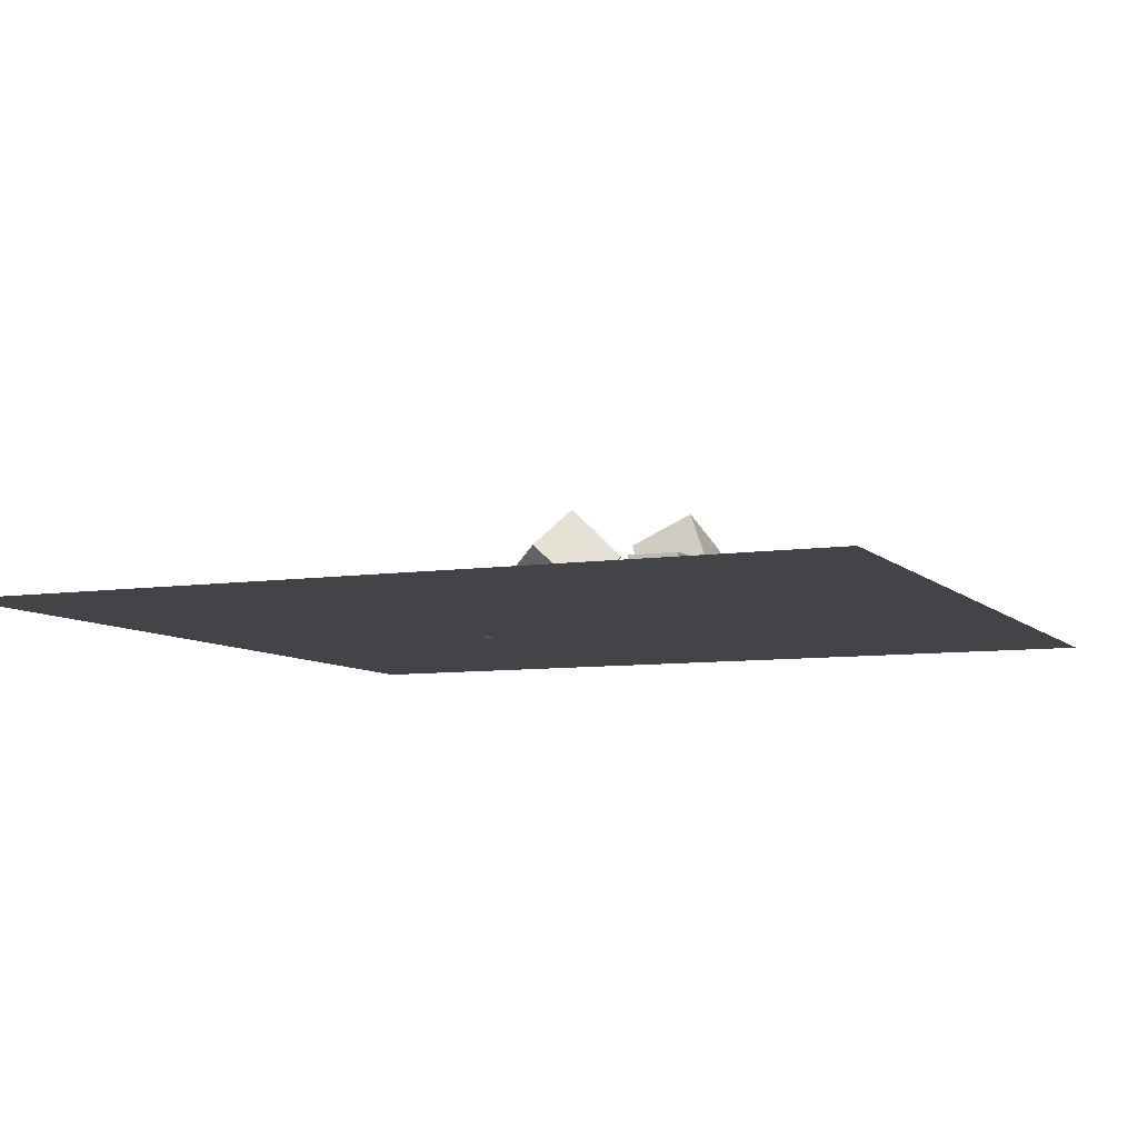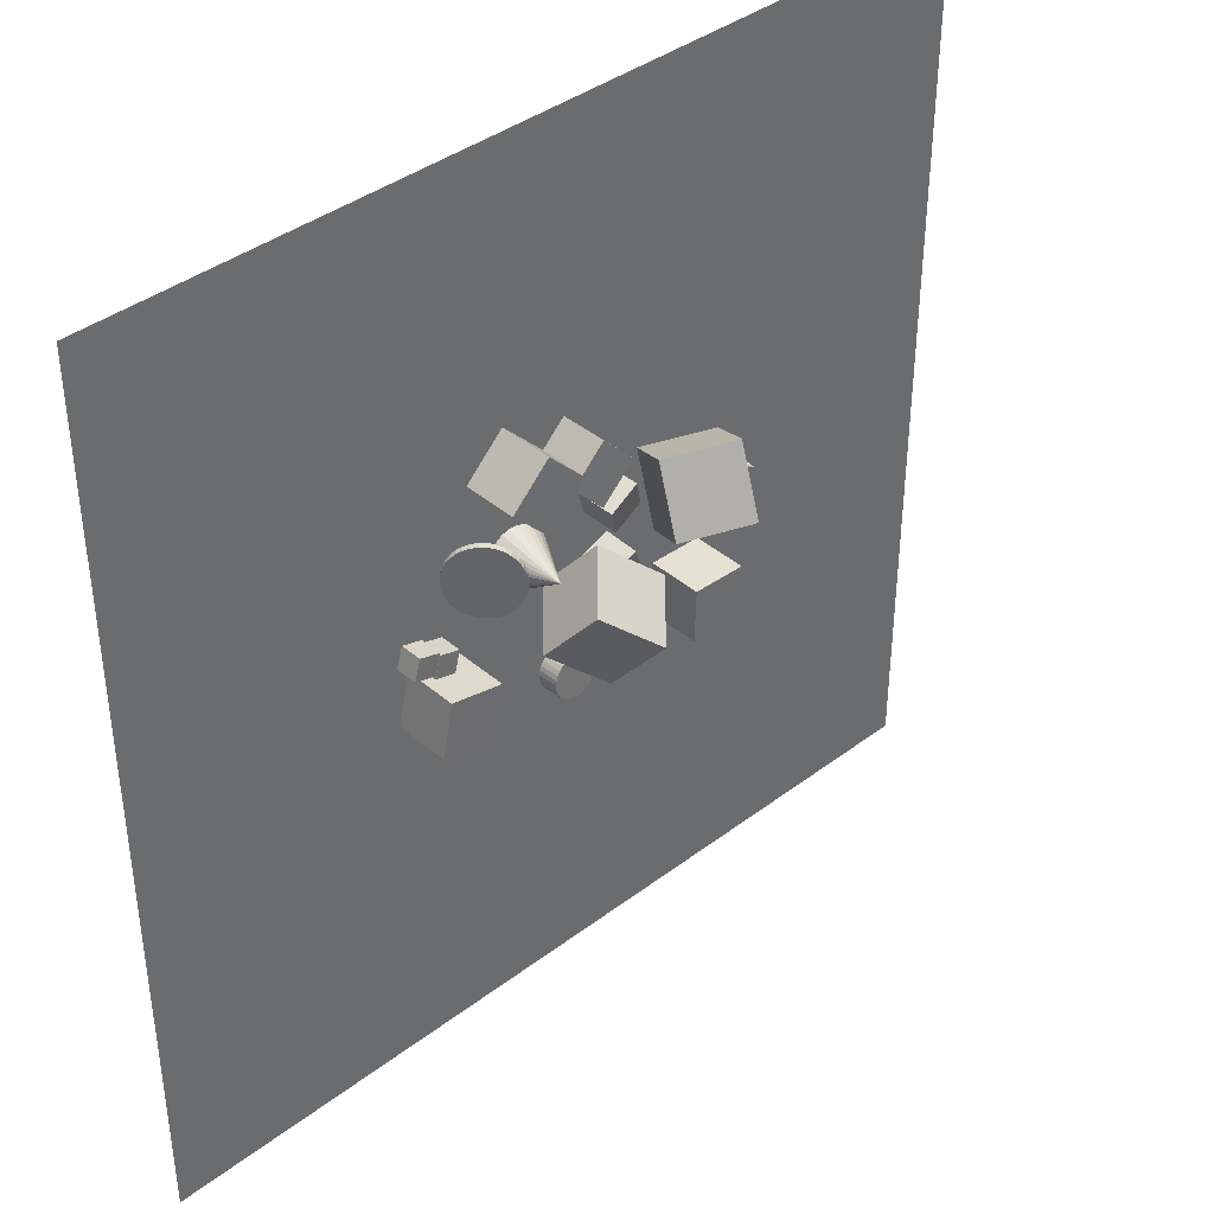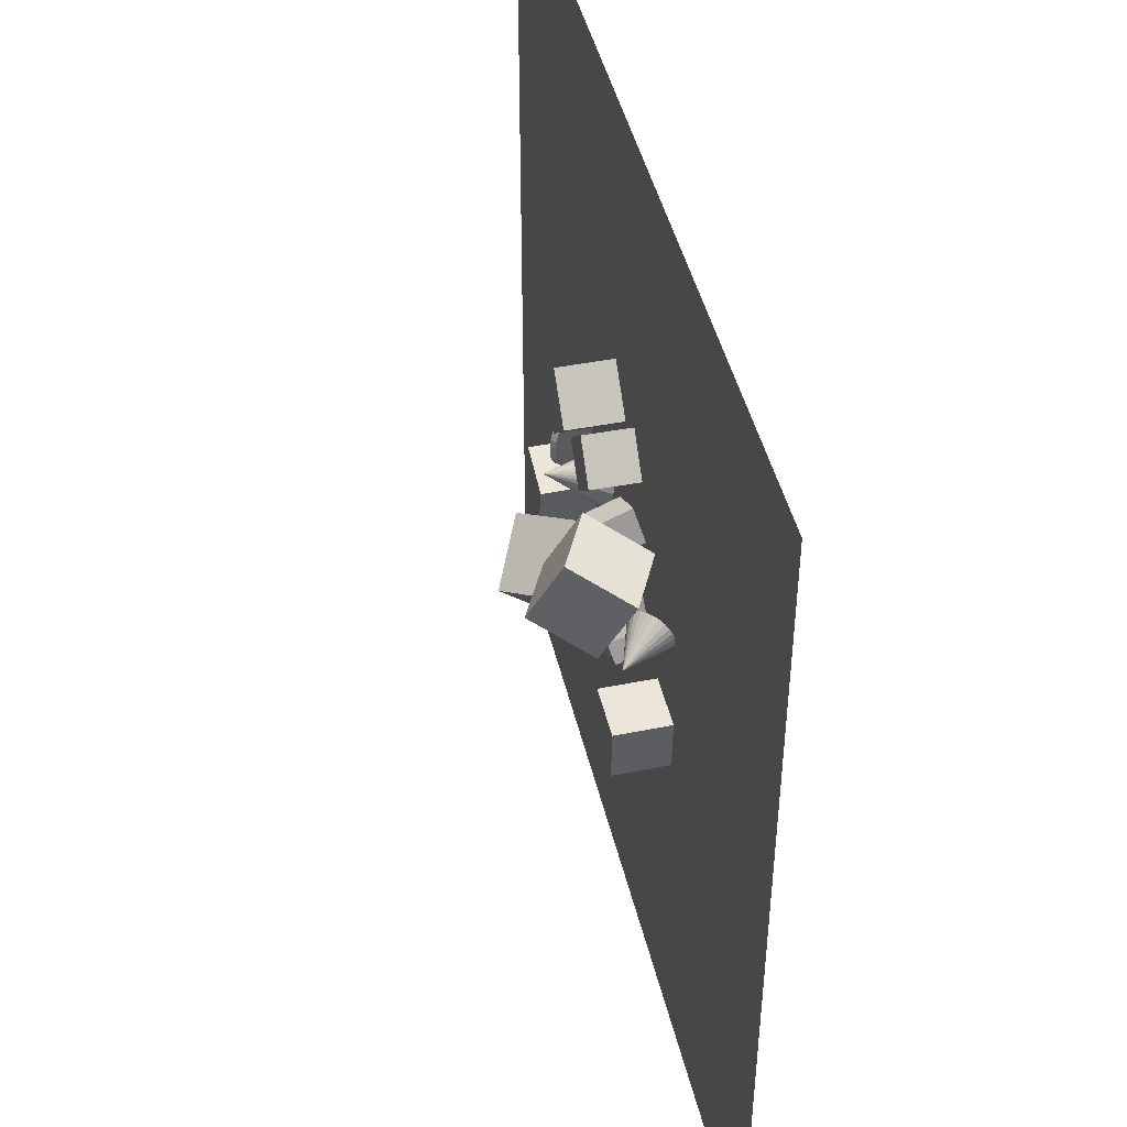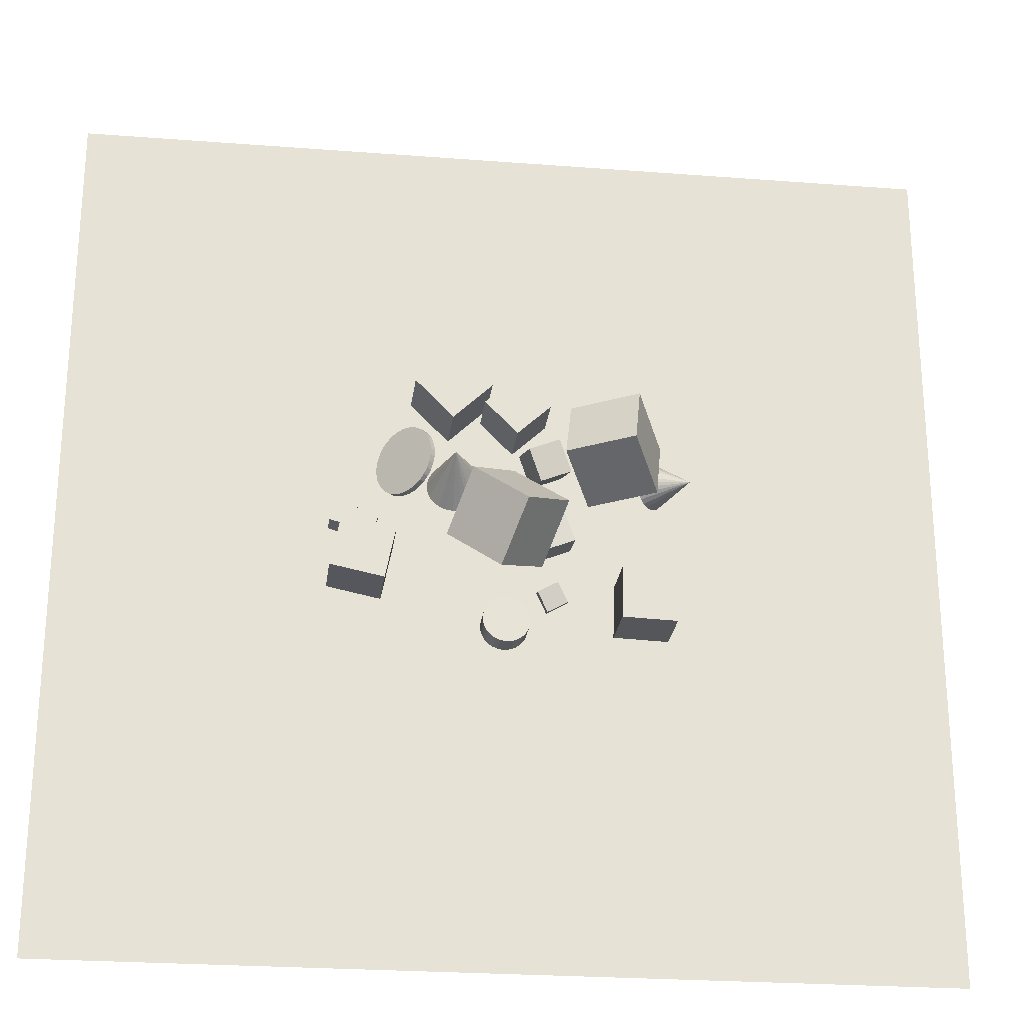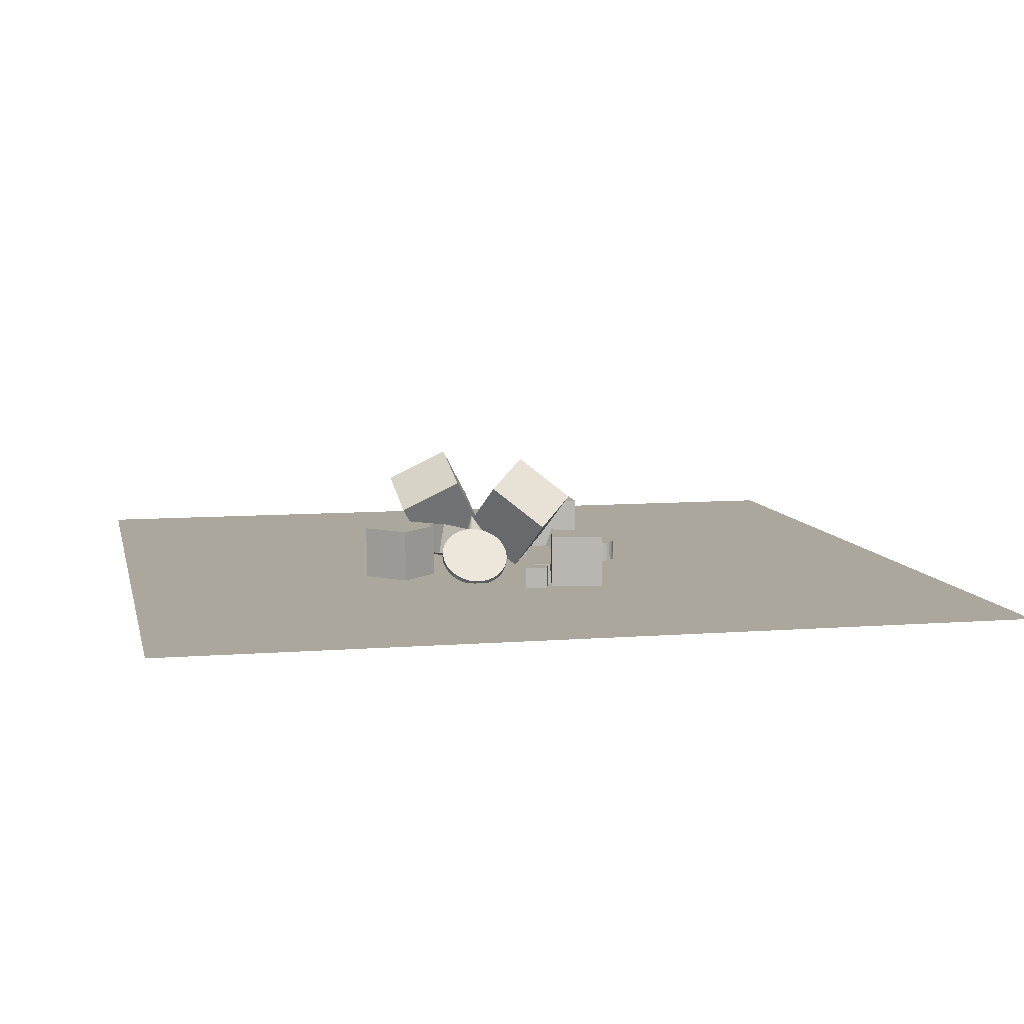
<metadata>
{"format":"obj","ext":"obj","renderer":"f3d","projection":"perspective","resolution":1024,"background":"white","views":[{"elev":-7.7,"azim":23.4,"up":"+Z"},{"elev":39.6,"azim":-43.3,"up":"+Y"},{"elev":45.1,"azim":76.9,"up":"+Y"},{"elev":-25.1,"azim":-7.1,"up":"+Y"},{"elev":8.3,"azim":-102.2,"up":"+Z"}]}
</metadata>
<code>
v -0.9645 12.92 -2.051
v -1.119 12.64 -2.017
v -1.343 12.4 -1.999
v -1.621 12.22 -1.998
v -1.933 12.12 -2.014
v -2.258 12.11 -2.045
v -2.575 12.18 -2.091
v -2.389 13.77 0.2114
v -2.862 12.33 -2.147
v -3.098 12.54 -2.21
v -3.269 12.82 -2.275
v -3.362 13.12 -2.339
v -3.371 13.45 -2.396
v -3.296 13.76 -2.443
v -3.141 14.05 -2.477
v -2.917 14.29 -2.495
v -2.64 14.46 -2.496
v -2.328 14.56 -2.48
v -2.002 14.57 -2.448
v -1.685 14.5 -2.403
v -1.399 14.36 -2.347
v -1.162 14.14 -2.284
v -0.9912 13.87 -2.219
v -0.8981 13.56 -2.155
v -0.889 13.24 -2.098
f 24 8 25
f 1 8 2
f 23 8 24
f 22 8 23
f 21 8 22
f 20 8 21
f 19 8 20
f 18 8 19
f 17 8 18
f 16 8 17
f 15 8 16
f 14 8 15
f 13 8 14
f 12 8 13
f 11 8 12
f 10 8 11
f 9 8 10
f 7 8 9
f 6 8 7
f 5 8 6
f 4 8 5
f 3 8 4
f 25 8 1
f 2 8 3
f 15 18 25
f 25 1 2
f 2 3 4
f 4 5 6
f 6 7 9
f 9 10 11
f 11 12 9
f 13 14 15
f 15 16 17
f 17 18 15
f 19 20 21
f 21 22 23
f 23 24 25
f 25 2 4
f 4 6 9
f 9 12 15
f 13 15 12
f 18 19 21
f 21 23 25
f 25 4 9
f 9 15 25
f 18 21 25
v 1.882 15.43 -2.183
v 0.557 14.84 -2.05
v 2.152 15.14 -0.7801
v 0.8273 14.55 -0.6478
v 2.426 14.13 -2.557
v 1.102 13.54 -2.425
v 2.697 13.84 -1.154
v 1.372 13.25 -1.022
f 27 29 28
f 29 33 32
f 33 31 30
f 27 26 30
f 26 28 32
f 33 29 27
f 26 27 28
f 28 29 32
f 32 33 30
f 31 27 30
f 30 26 32
f 31 33 27
v 1.431 10.19 -2.548
v 1.478 10.07 -1.097
v 0.8915 11.54 -2.419
v 0.9389 11.42 -0.9673
v 2.784 10.73 -2.548
v 2.832 10.61 -1.096
v 2.245 12.08 -2.418
v 2.292 11.96 -0.9666
f 35 37 36
f 41 40 36
f 39 38 40
f 35 34 38
f 36 40 38
f 41 37 35
f 34 35 36
f 37 41 36
f 41 39 40
f 39 35 38
f 34 36 38
f 39 41 35
v 2.554 16.31 -0.1345
v 2.125 13.61 1.223
v 5.299 16.54 1.183
v 4.869 13.84 2.54
v 3.82 14.91 -2.53
v 3.39 12.21 -1.173
v 6.565 15.13 -1.213
v 6.135 12.43 0.1447
f 45 44 42
f 49 48 44
f 47 46 48
f 43 42 46
f 44 48 46
f 49 45 43
f 43 45 42
f 45 49 44
f 49 47 48
f 47 43 46
f 42 44 46
f 47 49 43
v -2.677 10.29 -0.4308
v -0.5253 8.481 0.7522
v -1.776 12.56 1.404
v 0.3761 10.75 2.587
v -0.7083 11.24 -2.564
v 1.443 9.426 -1.381
v 0.1931 13.51 -0.7288
v 2.345 11.69 0.4541
f 53 52 50
f 57 56 52
f 55 54 56
f 51 50 54
f 50 52 56
f 57 53 51
f 51 53 50
f 53 57 52
f 57 55 56
f 55 51 54
f 54 50 56
f 55 57 51
v -6.386 11.73 -2.538
v -6.635 10.82 -2.522
v -6.367 11.74 -1.593
v -6.617 10.83 -1.577
v -5.475 11.48 -2.553
v -5.724 10.57 -2.537
v -5.456 11.5 -1.608
v -5.705 10.58 -1.593
f 61 60 58
f 65 64 60
f 63 62 64
f 59 58 62
f 58 60 64
f 65 61 59
f 59 61 58
f 61 65 60
f 65 63 64
f 63 59 62
f 62 58 64
f 63 65 59
v -0.3387 8.007 -2.547
v -0.3234 8.042 -1.664
v -0.1469 8.047 -2.552
v -0.1316 8.082 -1.669
v 0.04909 8.049 -2.556
v 0.0644 8.084 -1.672
v 0.2417 8.013 -2.558
v 0.257 8.048 -1.674
v 0.4235 7.94 -2.558
v 0.4389 7.975 -1.674
v 0.5876 7.832 -2.556
v 0.6029 7.867 -1.673
v 0.7276 7.695 -2.553
v 0.7429 7.73 -1.67
v 0.8382 7.533 -2.549
v 0.8535 7.568 -1.666
v 0.915 7.353 -2.543
v 0.9303 7.388 -1.66
v 0.9552 7.161 -2.536
v 0.9705 7.196 -1.653
v 0.9572 6.966 -2.528
v 0.9725 7.001 -1.645
v 0.9209 6.773 -2.52
v 0.9362 6.808 -1.637
v 0.8477 6.591 -2.512
v 0.863 6.626 -1.628
v 0.7405 6.427 -2.503
v 0.7558 6.462 -1.62
v 0.6033 6.288 -2.495
v 0.6186 6.323 -1.612
v 0.4415 6.177 -2.488
v 0.4568 6.212 -1.605
v 0.2611 6.101 -2.482
v 0.2765 6.136 -1.599
v 0.0693 6.061 -2.477
v 0.08462 6.096 -1.594
v -0.1267 6.059 -2.474
v -0.1114 6.094 -1.59
v -0.3193 6.095 -2.472
v -0.304 6.13 -1.588
v -0.5011 6.168 -2.472
v -0.4858 6.203 -1.588
v -0.6652 6.276 -2.473
v -0.6499 6.311 -1.59
v -0.8052 6.413 -2.476
v -0.7899 6.448 -1.593
v -0.9158 6.575 -2.48
v -0.9004 6.61 -1.597
v -0.9926 6.755 -2.486
v -0.9773 6.79 -1.603
v -1.033 6.947 -2.493
v -1.017 6.982 -1.61
v -1.035 7.143 -2.501
v -1.019 7.178 -1.618
v -0.9985 7.335 -2.509
v -0.9832 7.37 -1.626
v -0.9253 7.517 -2.518
v -0.91 7.552 -1.634
v -0.8181 7.681 -2.526
v -0.8028 7.716 -1.643
v -0.6809 7.82 -2.534
v -0.6656 7.855 -1.651
v -0.5191 7.931 -2.541
v -0.5037 7.966 -1.658
f 67 69 68
f 68 69 71
f 71 73 72
f 72 73 75
f 75 77 76
f 77 79 78
f 79 81 80
f 81 83 82
f 83 85 84
f 85 87 86
f 86 87 89
f 89 91 90
f 91 93 92
f 92 93 95
f 94 95 97
f 96 97 99
f 99 101 100
f 100 101 103
f 102 103 105
f 105 107 106
f 106 107 109
f 109 111 110
f 110 111 113
f 113 115 114
f 115 117 116
f 116 117 119
f 119 121 120
f 120 121 123
f 122 123 125
f 125 127 126
f 103 79 71
f 128 129 67
f 127 129 128
f 98 112 128
f 66 67 68
f 70 68 71
f 70 71 72
f 74 72 75
f 74 75 76
f 76 77 78
f 78 79 80
f 80 81 82
f 82 83 84
f 84 85 86
f 88 86 89
f 88 89 90
f 90 91 92
f 94 92 95
f 96 94 97
f 98 96 99
f 98 99 100
f 102 100 103
f 104 102 105
f 104 105 106
f 108 106 109
f 108 109 110
f 112 110 113
f 112 113 114
f 114 115 116
f 118 116 119
f 118 119 120
f 122 120 123
f 124 122 125
f 124 125 126
f 71 69 127
f 67 129 127
f 127 125 119
f 123 121 119
f 119 117 115
f 115 113 119
f 111 109 107
f 107 105 119
f 103 101 99
f 99 97 103
f 95 93 91
f 91 89 87
f 87 85 83
f 83 81 87
f 79 77 71
f 75 73 71
f 69 67 127
f 125 123 119
f 119 113 107
f 111 107 113
f 103 97 95
f 95 91 103
f 87 81 79
f 77 75 71
f 71 127 119
f 119 105 71
f 103 91 87
f 87 79 103
f 71 105 103
f 66 128 67
f 126 127 128
f 128 66 70
f 68 70 66
f 72 74 80
f 76 78 80
f 80 82 72
f 84 86 88
f 88 90 96
f 92 94 96
f 96 98 128
f 100 102 104
f 104 106 108
f 108 110 112
f 112 114 116
f 116 118 112
f 120 122 124
f 124 126 120
f 128 70 72
f 74 76 80
f 82 84 88
f 90 92 96
f 98 100 104
f 104 108 112
f 112 118 120
f 120 126 128
f 128 72 96
f 82 88 72
f 98 104 112
f 112 120 128
f 72 88 96
v -7.51 8.576 -0.2172
v -5.231 8.116 -0.2152
v -7.05 10.86 -0.2215
v -4.771 10.4 -0.2195
v -7.509 8.572 -2.542
v -5.23 8.111 -2.54
v -7.049 10.85 -2.547
v -4.77 10.39 -2.545
f 131 133 132
f 137 136 132
f 135 134 136
f 131 130 134
f 130 132 136
f 135 137 133
f 130 131 132
f 133 137 132
f 137 135 136
f 135 131 134
f 134 130 136
f 131 135 133
v -2.483 15.63 -2.537
v -2.481 15.64 -0.2121
v -4.102 17.3 -2.545
v -4.1 17.31 -0.2194
v -0.814 17.25 -2.547
v -0.8119 17.26 -0.2221
v -2.433 18.92 -2.555
v -2.43 18.93 -0.2294
f 141 140 138
f 145 144 140
f 143 142 144
f 139 138 142
f 138 140 144
f 143 145 141
f 139 141 138
f 141 145 140
f 145 143 144
f 143 139 142
f 142 138 144
f 139 143 141
v 1.758 7.807 -2.553
v 1.315 8.608 -2.319
v 2.59 8.211 -2.362
v 2.147 9.012 -2.128
v 1.696 7.511 -1.657
v 1.253 8.312 -1.423
v 2.529 7.915 -1.466
v 2.086 8.717 -1.232
f 147 149 148
f 149 153 152
f 151 150 152
f 151 147 146
f 146 148 152
f 153 149 147
f 146 147 148
f 148 149 152
f 153 151 152
f 150 151 146
f 150 146 152
f 151 153 147
v 6.793 14.38 -2.121
v 6.898 14.19 -2.273
v 6.96 13.97 -2.392
v 6.974 13.72 -2.469
v 6.938 13.46 -2.499
v 6.857 13.22 -2.481
v 6.735 13 -2.414
v 7.651 13.25 -0.3906
v 6.58 12.82 -2.305
v 6.403 12.69 -2.159
v 6.216 12.63 -1.988
v 6.032 12.63 -1.803
v 5.863 12.7 -1.617
v 5.722 12.83 -1.441
v 5.616 13.02 -1.289
v 5.555 13.24 -1.17
v 5.541 13.49 -1.093
v 5.576 13.75 -1.062
v 5.658 13.99 -1.081
v 5.78 14.21 -1.148
v 5.935 14.39 -1.257
v 6.112 14.52 -1.402
v 6.299 14.58 -1.574
v 6.483 14.58 -1.759
v 6.651 14.51 -1.945
f 177 161 178
f 154 161 155
f 176 161 177
f 175 161 176
f 174 161 175
f 173 161 174
f 172 161 173
f 171 161 172
f 170 161 171
f 169 161 170
f 168 161 169
f 167 161 168
f 166 161 167
f 165 161 166
f 164 161 165
f 163 161 164
f 162 161 163
f 160 161 162
f 159 161 160
f 158 161 159
f 157 161 158
f 156 161 157
f 178 161 154
f 155 161 156
f 162 176 158
f 178 154 176
f 155 156 157
f 157 158 176
f 159 160 162
f 162 163 164
f 164 165 168
f 166 167 165
f 168 169 170
f 170 171 172
f 172 173 174
f 174 175 172
f 176 177 178
f 154 155 157
f 158 159 162
f 162 164 176
f 167 168 165
f 170 172 176
f 175 176 172
f 154 157 176
f 164 168 170
f 170 176 164
v -3.948 15.48 -1.238
v -4.131 15.48 -1.059
v -3.756 15.36 -1.04
v -3.939 15.36 -0.8608
v -3.585 15.19 -0.861
v -3.768 15.2 -0.6817
v -3.441 14.98 -0.7082
v -3.623 14.98 -0.529
v -3.329 14.73 -0.5877
v -3.511 14.73 -0.4084
v -3.254 14.45 -0.5039
v -3.436 14.45 -0.3246
v -3.218 14.15 -0.4601
v -3.401 14.16 -0.2809
v -3.224 13.85 -0.458
v -3.407 13.86 -0.2788
v -3.271 13.56 -0.4977
v -3.453 13.57 -0.3185
v -3.356 13.29 -0.5777
v -3.539 13.29 -0.3984
v -3.478 13.04 -0.6948
v -3.66 13.04 -0.5156
v -3.63 12.83 -0.8446
v -3.813 12.83 -0.6654
v -3.808 12.66 -1.021
v -3.99 12.67 -0.8421
v -4.004 12.55 -1.218
v -4.186 12.56 -1.039
v -4.211 12.5 -1.428
v -4.393 12.5 -1.248
v -4.421 12.5 -1.641
v -4.603 12.5 -1.462
v -4.625 12.56 -1.852
v -4.808 12.56 -1.672
v -4.817 12.68 -2.05
v -5 12.68 -1.871
v -4.989 12.84 -2.229
v -5.171 12.85 -2.05
v -5.133 13.06 -2.382
v -5.316 13.06 -2.203
v -5.245 13.31 -2.502
v -5.427 13.31 -2.323
v -5.32 13.59 -2.586
v -5.502 13.59 -2.407
v -5.355 13.88 -2.63
v -5.538 13.89 -2.451
v -5.35 14.18 -2.632
v -5.532 14.18 -2.453
v -5.303 14.47 -2.592
v -5.486 14.48 -2.413
v -5.217 14.75 -2.512
v -5.4 14.75 -2.333
v -5.096 15 -2.395
v -5.279 15 -2.216
v -4.944 15.21 -2.245
v -5.126 15.21 -2.066
v -4.766 15.37 -2.069
v -4.949 15.38 -1.89
v -4.57 15.48 -1.872
v -4.752 15.49 -1.693
v -4.363 15.54 -1.663
v -4.545 15.54 -1.483
v -4.153 15.54 -1.449
v -4.336 15.54 -1.269
f 179 180 182
f 181 182 184
f 183 184 186
f 185 186 188
f 188 190 189
f 189 190 192
f 192 194 193
f 194 196 195
f 196 198 197
f 198 200 199
f 200 202 201
f 201 202 204
f 204 206 205
f 206 208 207
f 208 210 209
f 210 212 211
f 211 212 214
f 213 214 216
f 215 216 218
f 217 218 220
f 220 222 221
f 222 224 223
f 224 226 225
f 226 228 227
f 227 228 230
f 230 232 231
f 232 234 233
f 233 234 236
f 236 238 237
f 238 240 239
f 216 192 184
f 241 242 180
f 239 240 242
f 217 225 241
f 181 179 182
f 183 181 184
f 185 183 186
f 187 185 188
f 187 188 189
f 191 189 192
f 191 192 193
f 193 194 195
f 195 196 197
f 197 198 199
f 199 200 201
f 203 201 204
f 203 204 205
f 205 206 207
f 207 208 209
f 209 210 211
f 213 211 214
f 215 213 216
f 217 215 218
f 219 217 220
f 219 220 221
f 221 222 223
f 223 224 225
f 225 226 227
f 229 227 230
f 229 230 231
f 231 232 233
f 235 233 236
f 235 236 237
f 237 238 239
f 184 182 180
f 180 242 184
f 240 238 232
f 236 234 232
f 232 230 228
f 228 226 224
f 224 222 220
f 220 218 216
f 216 214 208
f 212 210 208
f 208 206 204
f 204 202 200
f 200 198 204
f 196 194 192
f 192 190 188
f 188 186 192
f 184 242 240
f 238 236 232
f 232 228 220
f 224 220 228
f 214 212 208
f 208 204 198
f 198 196 192
f 192 186 184
f 184 240 232
f 232 220 184
f 216 208 192
f 198 192 208
f 184 220 216
f 179 241 180
f 241 239 242
f 241 179 181
f 181 183 241
f 185 187 189
f 189 191 193
f 193 195 201
f 197 199 195
f 201 203 205
f 205 207 201
f 209 211 207
f 213 215 217
f 217 219 221
f 221 223 217
f 225 227 229
f 229 231 241
f 233 235 231
f 237 239 241
f 241 183 185
f 185 189 241
f 195 199 201
f 201 207 241
f 211 213 217
f 217 223 225
f 225 229 241
f 235 237 231
f 241 189 193
f 193 201 241
f 211 217 207
f 231 237 241
f 241 207 217
v -7.517 11.22 -2.525
v -7.505 11.22 -1.581
v -7.25 12.13 -2.531
v -7.238 12.13 -1.586
v -6.611 10.95 -2.537
v -6.599 10.96 -1.592
v -6.344 11.86 -2.542
v -6.332 11.86 -1.597
f 246 245 243
f 250 249 245
f 250 248 247
f 244 243 247
f 245 249 247
f 250 246 244
f 244 246 243
f 246 250 245
f 249 250 247
f 248 244 247
f 243 245 247
f 248 250 244
v 4.606 6.857 -2.545
v 4.607 6.857 -0.22
v 4.681 9.181 -2.545
v 4.682 9.181 -0.2199
v 6.93 6.782 -2.546
v 6.931 6.782 -0.2212
v 7.005 9.106 -2.546
v 7.006 9.106 -0.2211
f 254 253 251
f 254 258 257
f 258 256 255
f 256 252 251
f 253 257 255
f 256 258 254
f 252 254 251
f 253 254 257
f 257 258 255
f 255 256 251
f 251 253 255
f 252 256 254
v -1.079 16.61 -2.547
v -1.082 16.64 -0.5477
v 0.3693 17.99 -2.567
v 0.3655 18.02 -0.5671
v 0.3009 15.16 -2.522
v 0.2972 15.19 -0.522
v 1.749 16.54 -2.541
v 1.745 16.57 -0.5414
f 260 262 261
f 262 266 265
f 266 264 263
f 260 259 263
f 259 261 265
f 266 262 260
f 259 260 261
f 261 262 265
f 265 266 263
f 264 260 263
f 263 259 265
f 264 266 260
v -18.87 -7.621 -2.577
v 18.87 -7.621 -2.577
v -18.87 30.12 -2.577
v 18.87 30.12 -2.577
f 268 270 269
f 267 268 269

</code>
